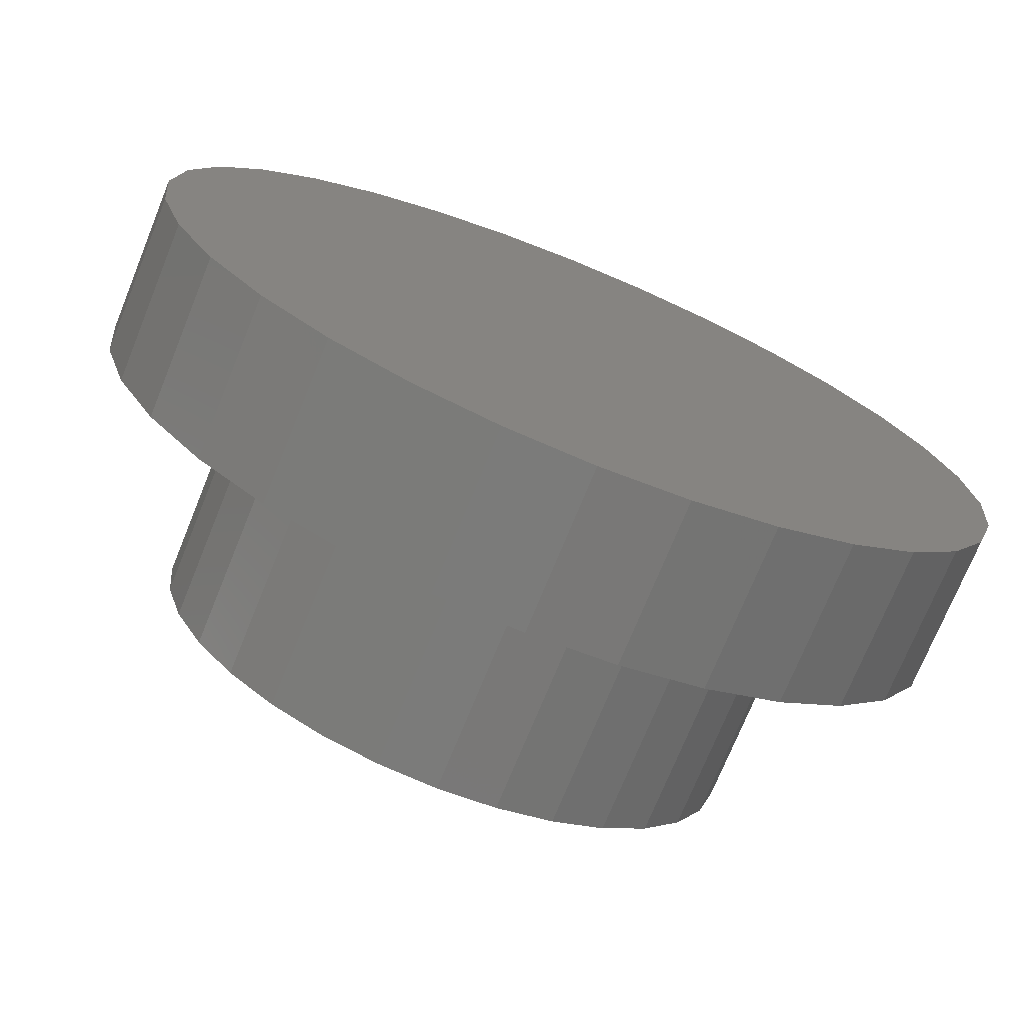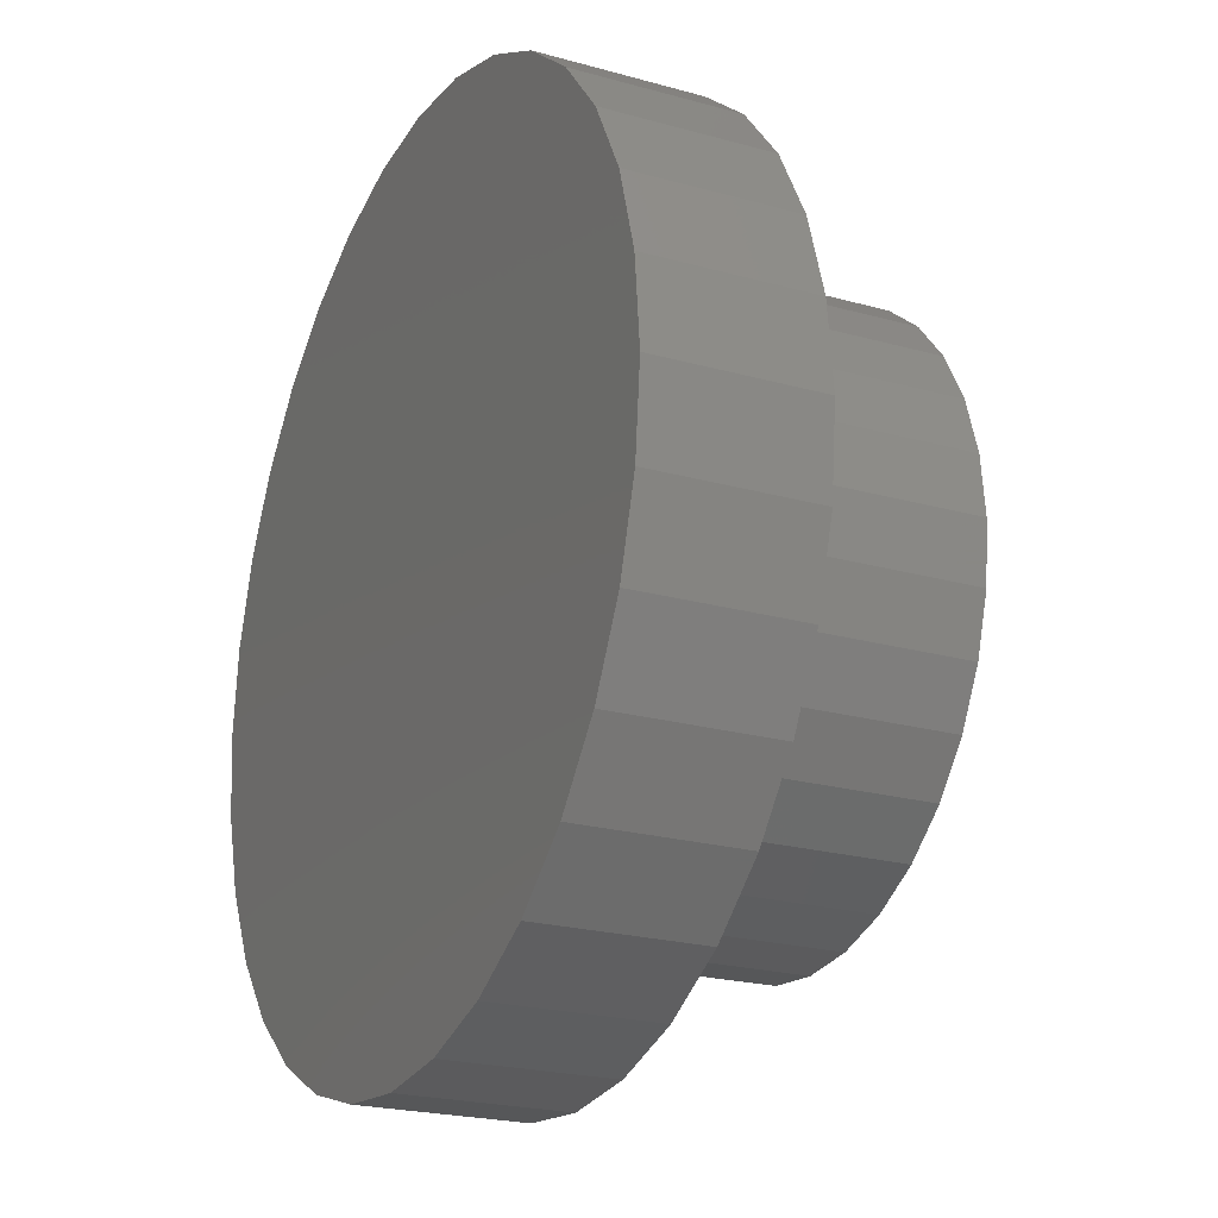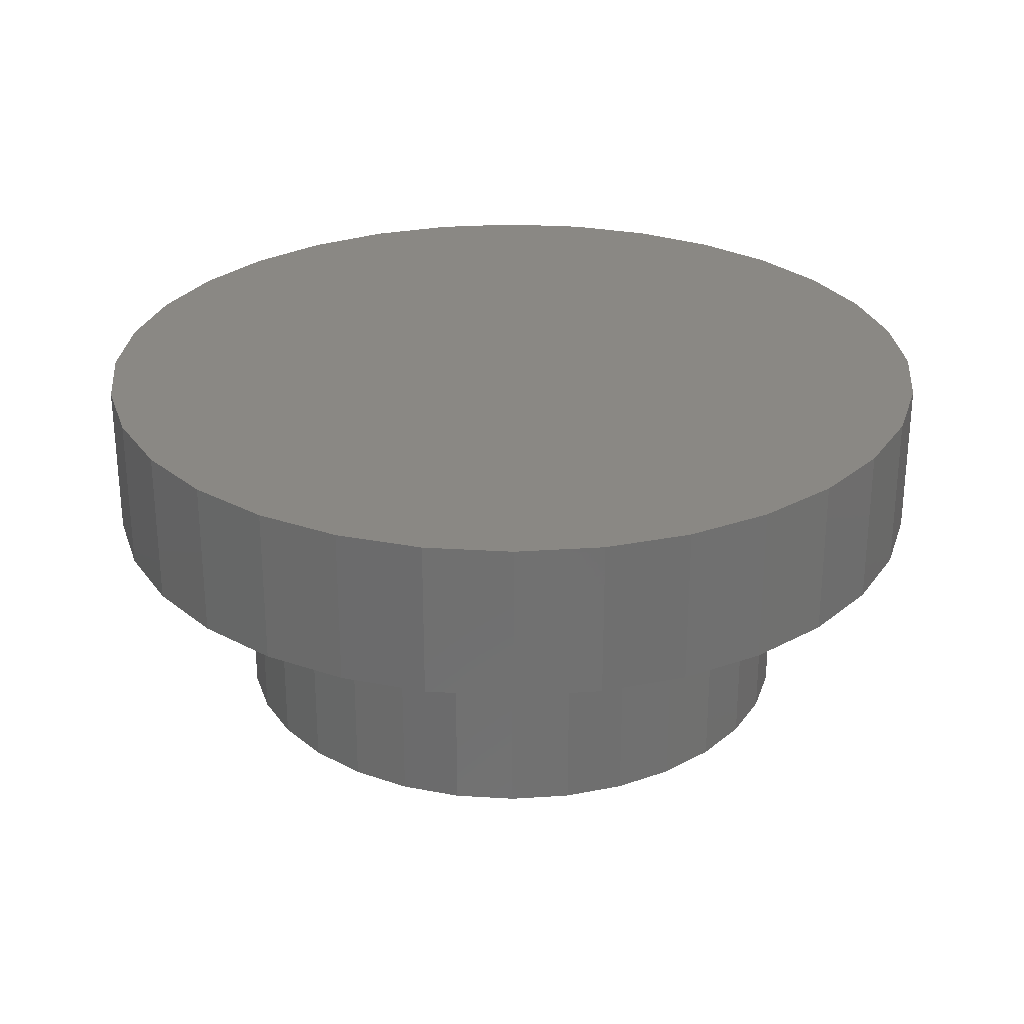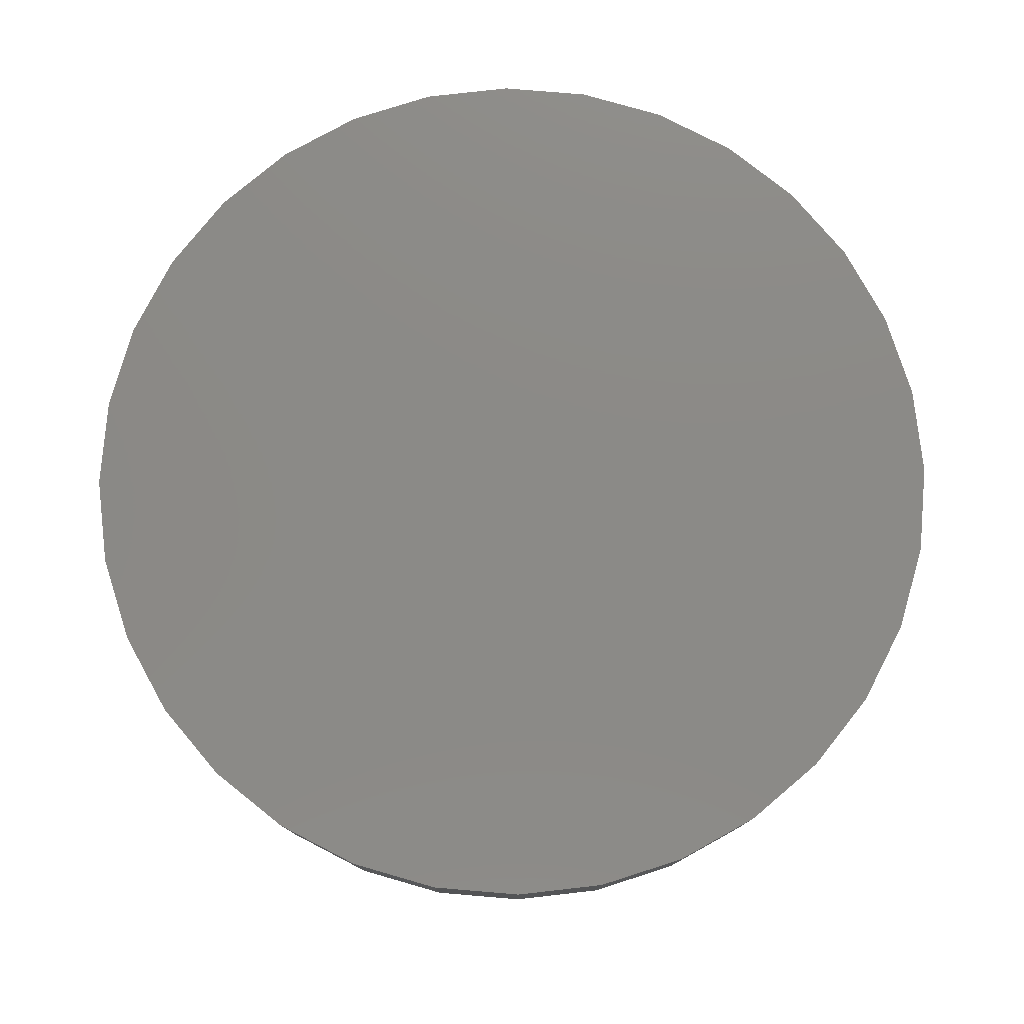
<metadata>
{"format":"stl","ext":"stl","renderer":"f3d","projection":"perspective","resolution":1024,"background":"white","views":[{"elev":-73.0,"azim":157.9,"up":"+Z"},{"elev":-22.4,"azim":-115.8,"up":"+Z"},{"elev":27.6,"azim":67.3,"up":"+Y"},{"elev":78.2,"azim":10.4,"up":"+Y"}]}
</metadata>
<code>
# stl→obj: 256 verts, 508 faces
v -0.3188 -0.6484 0.3242
v -0.4278 -0.6484 0.2895
v -0.3758 -0.6484 0.2548
v 0.2048 -0.6484 0.4814
v 0.005428 -0.6484 0.4586
v 0.09489 -0.6484 0.4497
v 0.1071 -0.6484 0.511
v 0.005428 -0.6484 0.5211
v -0.194 -0.6484 0.4814
v -0.09622 -0.6484 0.511
v -0.363 -0.6484 0.3684
v -0.2493 -0.6484 0.3813
v -0.2841 -0.6484 0.4332
v -0.1701 -0.6484 0.4236
v -0.08403 -0.6484 0.4497
v -0.4182 -0.6484 0.1755
v -0.476 -0.6484 0.1994
v -0.4443 -0.6484 0.08946
v -0.5056 -0.6484 0.1017
v -0.4531 -0.6484 1.646e-16
v -0.5156 -0.6484 1.914e-16
v -0.4443 -0.6484 -0.08946
v -0.5056 -0.6484 -0.1017
v -0.4182 -0.6484 -0.1755
v -0.476 -0.6484 -0.1994
v -0.3758 -0.6484 -0.2548
v -0.4278 -0.6484 -0.2895
v -0.3188 -0.6484 -0.3242
v -0.363 -0.6484 -0.3684
v -0.2493 -0.6484 -0.3813
v -0.1701 -0.6484 -0.4236
v -0.2841 -0.6484 -0.4332
v -0.08403 -0.6484 -0.4497
v -0.194 -0.6484 -0.4814
v 0.005428 -0.6484 -0.4586
v 0.1071 -0.6484 -0.511
v 0.2048 -0.6484 -0.4814
v 0.005428 -0.6484 -0.5211
v -0.09622 -0.6484 -0.511
v 0.2949 -0.6484 0.4332
v 0.1809 -0.6484 0.4236
v 0.3739 -0.6484 0.3684
v 0.2602 -0.6484 0.3813
v 0.4387 -0.6484 0.2895
v 0.3297 -0.6484 0.3242
v 0.3867 -0.6484 0.2548
v 0.4868 -0.6484 0.1994
v 0.4291 -0.6484 0.1755
v 0.5165 -0.6484 0.1017
v 0.4552 -0.6484 0.08946
v 0.5265 -0.6484 -1.914e-16
v 0.464 -0.6484 -1.723e-16
v 0.5165 -0.6484 -0.1017
v 0.4552 -0.6484 -0.08946
v 0.4868 -0.6484 -0.1994
v 0.4291 -0.6484 -0.1755
v 0.4387 -0.6484 -0.2895
v 0.3867 -0.6484 -0.2548
v 0.3739 -0.6484 -0.3684
v 0.3297 -0.6484 -0.3242
v 0.2602 -0.6484 -0.3813
v 0.2949 -0.6484 -0.4332
v 0.1809 -0.6484 -0.4236
v 0.09489 -0.6484 -0.4497
v 0.005428 -0.2109 -0.4586
v 0.09489 -0.2109 -0.4497
v 0.1809 -0.2109 -0.4236
v 0.2602 -0.2109 -0.3813
v 0.3297 -0.2109 -0.3242
v 0.3867 -0.2109 -0.2548
v 0.4291 -0.2109 -0.1755
v 0.4552 -0.2109 -0.08946
v 0.464 -0.2109 -2.846e-16
v -0.08403 -0.2109 -0.4497
v -0.1701 -0.2109 -0.4236
v -0.2493 -0.2109 -0.3813
v -0.3188 -0.2109 -0.3242
v -0.3758 -0.2109 -0.2548
v -0.4182 -0.2109 -0.1755
v -0.4443 -0.2109 -0.08946
v -0.4531 -0.2109 1.646e-16
v 0.005428 -0.2109 0.4586
v -0.08403 -0.2109 0.4497
v -0.1701 -0.2109 0.4236
v -0.2493 -0.2109 0.3813
v -0.3188 -0.2109 0.3242
v -0.3758 -0.2109 0.2548
v -0.4182 -0.2109 0.1755
v -0.4443 -0.2109 0.08946
v 0.09489 -0.2109 0.4497
v 0.1809 -0.2109 0.4236
v 0.2602 -0.2109 0.3813
v 0.3297 -0.2109 0.3242
v 0.3867 -0.2109 0.2548
v 0.4291 -0.2109 0.1755
v 0.4552 -0.2109 0.08946
v -0.4838 -0.2109 -0.4917
v 0.4996 -0.2109 0.4917
v 0.5861 -0.2109 0.3863
v 0.6504 -0.2109 0.2661
v 0.6899 -0.2109 0.1357
v 0.7033 -0.2109 -8.899e-17
v 0.6899 -0.2109 -0.1357
v 0.6504 -0.2109 -0.2661
v 0.5861 -0.2109 -0.3863
v 0.4996 -0.2109 -0.4917
v -0.6875 -0.2109 3.901e-16
v -0.6741 -0.2109 0.1357
v -0.6346 -0.2109 0.2661
v -0.5703 -0.2109 0.3863
v -0.4838 -0.2109 0.4917
v -0.5703 -0.2109 -0.3863
v -0.6346 -0.2109 -0.2661
v -0.6741 -0.2109 -0.1357
v 0.3942 -0.2109 -0.5782
v 0.274 -0.2109 -0.6425
v 0.007895 -0.2109 -0.6954
v 0.1436 -0.2109 -0.682
v -0.1278 -0.2109 -0.682
v -0.3784 -0.2109 -0.5782
v -0.2582 -0.2109 -0.6425
v 0.3942 -0.2109 0.5782
v 0.274 -0.2109 0.6425
v 0.007895 -0.2109 0.6954
v 0.1436 -0.2109 0.682
v -0.1278 -0.2109 0.682
v -0.3784 -0.2109 0.5782
v -0.2582 -0.2109 0.6425
v 0.007895 -0.0625 -0.6954
v 0.1436 -0.0625 -0.682
v 0.274 -0.0625 -0.6425
v 0.3942 -0.0625 -0.5782
v 0.4996 -0.0625 -0.4917
v 0.5861 -0.0625 -0.3863
v 0.6504 -0.0625 -0.2661
v 0.6899 -0.0625 -0.1357
v 0.7033 -0.0625 -8.769e-16
v -0.1278 -0.0625 -0.682
v -0.2582 -0.0625 -0.6425
v -0.3784 -0.0625 -0.5782
v -0.4838 -0.0625 -0.4917
v -0.5703 -0.0625 -0.3863
v -0.6346 -0.0625 -0.2661
v -0.6741 -0.0625 -0.1357
v -0.6875 -0.0625 3.901e-16
v 0.007895 -0.0625 0.6954
v -0.1278 -0.0625 0.682
v -0.2582 -0.0625 0.6425
v -0.3784 -0.0625 0.5782
v -0.4838 -0.0625 0.4917
v -0.5703 -0.0625 0.3863
v -0.6346 -0.0625 0.2661
v -0.6741 -0.0625 0.1357
v 0.1436 -0.0625 0.682
v 0.274 -0.0625 0.6425
v 0.3942 -0.0625 0.5782
v 0.4996 -0.0625 0.4917
v 0.5861 -0.0625 0.3863
v 0.6504 -0.0625 0.2661
v 0.6899 -0.0625 0.1357
v 0.005428 -0.2734 -0.5211
v 0.007895 -0.2734 -0.7579
v 0.1558 -0.2734 -0.7433
v 0.2979 -0.2734 -0.7002
v 0.429 -0.2734 -0.6302
v 0.5438 -0.2734 -0.5359
v 0.005428 -0.2734 0.5211
v 0.1071 -0.2734 0.511
v 0.5438 -0.2734 0.5359
v 0.429 -0.2734 0.6302
v 0.2979 -0.2734 0.7002
v 0.1558 -0.2734 0.7433
v 0.007895 -0.2734 0.7579
v -0.14 -0.2734 0.7433
v -0.2821 -0.2734 0.7002
v -0.4132 -0.2734 0.6302
v -0.528 -0.2734 0.5359
v -0.09622 -0.2734 0.511
v -0.528 -0.2734 -0.5359
v -0.09622 -0.2734 -0.511
v -0.194 -0.2734 -0.4814
v -0.2841 -0.2734 -0.4332
v -0.6223 -0.2734 -0.4211
v 0.6381 -0.2734 -0.4211
v 0.2949 -0.2734 -0.4332
v 0.2048 -0.2734 -0.4814
v 0.1071 -0.2734 -0.511
v -0.14 -0.2734 -0.7433
v -0.2821 -0.2734 -0.7002
v -0.4132 -0.2734 -0.6302
v -0.194 -0.2734 0.4814
v -0.6223 -0.2734 0.4211
v -0.2841 -0.2734 0.4332
v -0.363 -0.2734 0.3684
v -0.6923 -0.2734 0.29
v -0.4278 -0.2734 0.2895
v -0.476 -0.2734 0.1994
v -0.7354 -0.2734 0.1479
v -0.5056 -0.2734 0.1017
v -0.5156 -0.2734 1.914e-16
v -0.75 -0.2734 9.281e-17
v -0.5056 -0.2734 -0.1017
v -0.7354 -0.2734 -0.1479
v -0.476 -0.2734 -0.1994
v -0.6923 -0.2734 -0.29
v -0.4278 -0.2734 -0.2895
v -0.363 -0.2734 -0.3684
v 0.6381 -0.2734 0.4211
v 0.2048 -0.2734 0.4814
v 0.2949 -0.2734 0.4332
v 0.7081 -0.2734 0.29
v 0.3739 -0.2734 0.3684
v 0.4387 -0.2734 0.2895
v 0.7512 -0.2734 0.1479
v 0.4868 -0.2734 0.1994
v 0.5165 -0.2734 0.1017
v 0.7658 -0.2734 -9.282e-17
v 0.5265 -0.2734 -1.914e-16
v 0.7512 -0.2734 -0.1479
v 0.5165 -0.2734 -0.1017
v 0.7081 -0.2734 -0.29
v 0.4868 -0.2734 -0.1994
v 0.4387 -0.2734 -0.2895
v 0.3739 -0.2734 -0.3684
v 0.007895 8.327e-17 0.7579
v 0.1558 9.968e-17 0.7433
v -0.14 6.685e-17 0.7433
v 0.007895 8.327e-17 -0.7579
v -0.14 6.685e-17 -0.7433
v 0.1558 9.968e-17 -0.7433
v -0.2821 5.107e-17 -0.7002
v 0.2979 1.155e-16 -0.7002
v -0.4132 3.652e-17 -0.6302
v 0.429 1.3e-16 -0.6302
v -0.528 2.377e-17 -0.5359
v 0.5438 1.428e-16 -0.5359
v -0.6223 1.33e-17 -0.4211
v 0.6381 1.532e-16 -0.4211
v -0.6923 5.529e-18 -0.29
v 0.7081 1.61e-16 -0.29
v -0.7354 7.403e-19 -0.1479
v 0.7512 1.658e-16 -0.1479
v -0.75 -8.765e-19 9.281e-17
v 0.7658 1.674e-16 -9.282e-17
v -0.7354 7.403e-19 0.1479
v 0.7512 1.658e-16 0.1479
v -0.6923 5.529e-18 0.29
v 0.7081 1.61e-16 0.29
v -0.6223 1.33e-17 0.4211
v 0.6381 1.532e-16 0.4211
v -0.528 2.377e-17 0.5359
v 0.5438 1.428e-16 0.5359
v -0.4132 3.652e-17 0.6302
v 0.429 1.3e-16 0.6302
v -0.2821 5.107e-17 0.7002
v 0.2979 1.155e-16 0.7002
f 1 2 3
f 4 5 6
f 4 7 5
f 5 7 8
f 5 8 9
f 9 8 10
f 2 1 11
f 11 1 12
f 11 12 13
f 13 12 14
f 13 14 9
f 9 14 15
f 9 15 5
f 3 2 16
f 16 2 17
f 16 17 18
f 18 17 19
f 18 19 20
f 20 19 21
f 20 21 22
f 22 21 23
f 22 23 24
f 24 23 25
f 24 25 26
f 26 25 27
f 26 27 28
f 28 27 29
f 28 29 30
f 30 29 31
f 31 29 32
f 31 32 33
f 33 32 34
f 33 34 35
f 36 37 38
f 38 37 35
f 38 35 39
f 39 35 34
f 4 6 40
f 40 6 41
f 40 41 42
f 42 41 43
f 42 43 44
f 44 43 45
f 44 45 46
f 44 46 47
f 47 46 48
f 47 48 49
f 49 48 50
f 49 50 51
f 51 50 52
f 51 52 53
f 53 52 54
f 53 54 55
f 55 54 56
f 55 56 57
f 57 56 58
f 57 58 59
f 59 58 60
f 59 60 61
f 59 61 62
f 62 61 63
f 62 63 37
f 37 63 64
f 37 64 35
f 65 64 66
f 66 64 63
f 66 63 67
f 67 63 61
f 67 61 68
f 68 61 60
f 68 60 69
f 69 60 58
f 69 58 70
f 70 58 56
f 70 56 71
f 71 56 54
f 71 54 72
f 72 54 52
f 72 52 73
f 64 65 35
f 35 65 74
f 35 74 33
f 33 74 75
f 33 75 31
f 31 75 76
f 31 76 30
f 30 76 77
f 30 77 28
f 28 77 78
f 28 78 26
f 26 78 79
f 26 79 24
f 24 79 80
f 24 80 22
f 22 80 81
f 22 81 20
f 82 15 83
f 83 15 14
f 83 14 84
f 84 14 12
f 84 12 85
f 85 12 1
f 85 1 86
f 86 1 3
f 86 3 87
f 87 3 16
f 87 16 88
f 88 16 18
f 88 18 89
f 89 18 20
f 89 20 81
f 15 82 5
f 5 82 90
f 5 90 6
f 6 90 91
f 6 91 41
f 41 91 92
f 41 92 43
f 43 92 93
f 43 93 45
f 45 93 94
f 45 94 46
f 46 94 95
f 46 95 48
f 48 95 96
f 48 96 50
f 50 96 73
f 50 73 52
f 80 97 81
f 73 96 98
f 73 98 99
f 73 99 100
f 73 100 101
f 73 101 102
f 73 102 103
f 73 103 104
f 73 104 105
f 73 105 106
f 73 106 72
f 107 108 109
f 107 109 110
f 107 110 111
f 107 111 89
f 107 89 81
f 107 81 97
f 107 97 112
f 107 112 113
f 107 113 114
f 70 71 115
f 115 71 72
f 115 72 106
f 68 69 116
f 116 69 70
f 116 70 115
f 65 66 117
f 117 66 67
f 117 67 118
f 118 67 68
f 118 68 116
f 75 74 119
f 119 74 65
f 119 65 117
f 78 77 120
f 120 77 76
f 120 76 121
f 121 76 75
f 121 75 119
f 80 79 97
f 97 79 78
f 97 78 120
f 94 122 95
f 95 122 98
f 95 98 96
f 92 123 93
f 93 123 122
f 93 122 94
f 82 124 90
f 90 124 125
f 90 125 91
f 91 125 123
f 91 123 92
f 84 126 83
f 83 126 124
f 83 124 82
f 87 127 86
f 86 127 128
f 86 128 85
f 85 128 126
f 85 126 84
f 89 111 88
f 88 111 127
f 88 127 87
f 129 118 130
f 130 118 116
f 130 116 131
f 131 116 115
f 131 115 132
f 132 115 106
f 132 106 133
f 133 106 105
f 133 105 134
f 134 105 104
f 134 104 135
f 135 104 103
f 135 103 136
f 136 103 102
f 136 102 137
f 118 129 117
f 117 129 138
f 117 138 119
f 119 138 139
f 119 139 121
f 121 139 140
f 121 140 120
f 120 140 141
f 120 141 97
f 97 141 142
f 97 142 112
f 112 142 143
f 112 143 113
f 113 143 144
f 113 144 114
f 114 144 145
f 114 145 107
f 146 126 147
f 147 126 128
f 147 128 148
f 148 128 127
f 148 127 149
f 149 127 111
f 149 111 150
f 150 111 110
f 150 110 151
f 151 110 109
f 151 109 152
f 152 109 108
f 152 108 153
f 153 108 107
f 153 107 145
f 126 146 124
f 124 146 154
f 124 154 125
f 125 154 155
f 125 155 123
f 123 155 156
f 123 156 122
f 122 156 157
f 122 157 98
f 98 157 158
f 98 158 99
f 99 158 159
f 99 159 100
f 100 159 160
f 100 160 101
f 101 160 137
f 101 137 102
f 137 160 136
f 136 160 135
f 135 160 159
f 135 159 134
f 134 159 158
f 134 158 133
f 133 158 157
f 133 157 132
f 132 157 156
f 132 156 131
f 131 156 155
f 131 155 130
f 130 155 154
f 130 154 129
f 129 154 146
f 129 146 138
f 138 146 147
f 138 147 139
f 139 147 148
f 139 148 140
f 140 148 149
f 140 149 141
f 141 149 150
f 141 150 142
f 142 150 151
f 142 151 143
f 143 151 152
f 143 152 144
f 144 152 153
f 144 153 145
f 161 162 163
f 161 163 164
f 161 164 165
f 161 165 166
f 167 168 169
f 167 169 170
f 167 170 171
f 167 171 172
f 167 172 173
f 167 173 174
f 167 174 175
f 167 175 176
f 167 176 177
f 167 177 178
f 179 161 180
f 179 180 181
f 179 181 182
f 179 182 183
f 166 184 185
f 166 185 186
f 166 186 187
f 166 187 161
f 162 161 188
f 188 161 179
f 188 179 189
f 189 179 190
f 178 177 191
f 191 177 192
f 191 192 193
f 193 192 194
f 194 192 195
f 194 195 196
f 196 195 197
f 197 195 198
f 197 198 199
f 199 198 200
f 200 198 201
f 200 201 202
f 202 201 203
f 202 203 204
f 204 203 205
f 204 205 206
f 206 205 207
f 207 205 183
f 207 183 182
f 169 168 208
f 208 168 209
f 208 209 210
f 208 210 211
f 211 210 212
f 211 212 213
f 211 213 214
f 214 213 215
f 214 215 216
f 214 216 217
f 217 216 218
f 217 218 219
f 219 218 220
f 219 220 221
f 221 220 222
f 221 222 223
f 221 223 184
f 184 223 224
f 184 224 185
f 218 51 220
f 220 51 53
f 220 53 222
f 222 53 55
f 222 55 223
f 223 55 57
f 223 57 224
f 224 57 59
f 224 59 185
f 185 59 62
f 185 62 186
f 186 62 37
f 186 37 187
f 187 37 36
f 187 36 161
f 161 36 38
f 161 38 180
f 180 38 39
f 180 39 181
f 181 39 34
f 181 34 182
f 182 34 32
f 182 32 207
f 207 32 29
f 207 29 206
f 206 29 27
f 206 27 204
f 204 27 25
f 204 25 202
f 202 25 23
f 202 23 200
f 200 23 21
f 200 21 199
f 199 21 19
f 199 19 197
f 197 19 17
f 197 17 196
f 196 17 2
f 196 2 194
f 194 2 11
f 194 11 193
f 193 11 13
f 193 13 191
f 191 13 9
f 191 9 178
f 178 9 10
f 178 10 167
f 167 10 8
f 167 8 168
f 168 8 7
f 168 7 209
f 209 7 4
f 209 4 210
f 210 4 40
f 210 40 212
f 212 40 42
f 212 42 213
f 213 42 44
f 213 44 215
f 215 44 47
f 215 47 216
f 216 47 49
f 216 49 218
f 218 49 51
f 225 226 227
f 228 229 230
f 230 229 231
f 230 231 232
f 232 231 233
f 232 233 234
f 234 233 235
f 234 235 236
f 236 235 237
f 236 237 238
f 238 237 239
f 238 239 240
f 240 239 241
f 240 241 242
f 242 241 243
f 242 243 244
f 244 243 245
f 244 245 246
f 246 245 247
f 246 247 248
f 248 247 249
f 248 249 250
f 250 249 251
f 250 251 252
f 252 251 253
f 252 253 254
f 254 253 255
f 254 255 256
f 256 255 227
f 256 227 226
f 244 217 242
f 242 217 219
f 242 219 240
f 240 219 221
f 240 221 238
f 238 221 184
f 238 184 236
f 236 184 166
f 236 166 234
f 234 166 165
f 234 165 232
f 232 165 164
f 232 164 230
f 230 164 163
f 230 163 228
f 228 163 162
f 228 162 229
f 229 162 188
f 229 188 231
f 231 188 189
f 231 189 233
f 233 189 190
f 233 190 235
f 235 190 179
f 235 179 237
f 237 179 183
f 237 183 239
f 239 183 205
f 239 205 241
f 241 205 203
f 241 203 243
f 243 203 201
f 243 201 245
f 245 201 198
f 245 198 247
f 247 198 195
f 247 195 249
f 249 195 192
f 249 192 251
f 251 192 177
f 251 177 253
f 253 177 176
f 253 176 255
f 255 176 175
f 255 175 227
f 227 175 174
f 227 174 225
f 225 174 173
f 225 173 226
f 226 173 172
f 226 172 256
f 256 172 171
f 256 171 254
f 254 171 170
f 254 170 252
f 252 170 169
f 252 169 250
f 250 169 208
f 250 208 248
f 248 208 211
f 248 211 246
f 246 211 214
f 246 214 244
f 244 214 217

</code>
